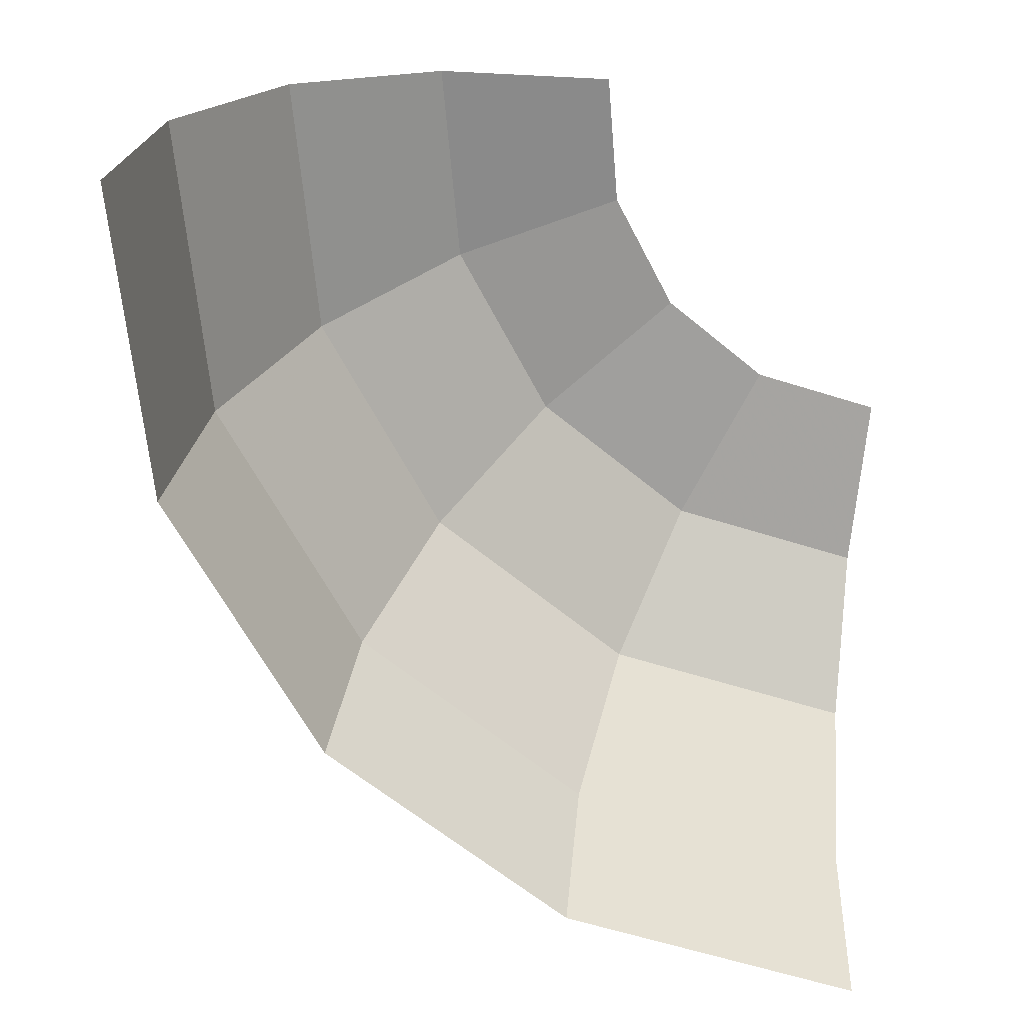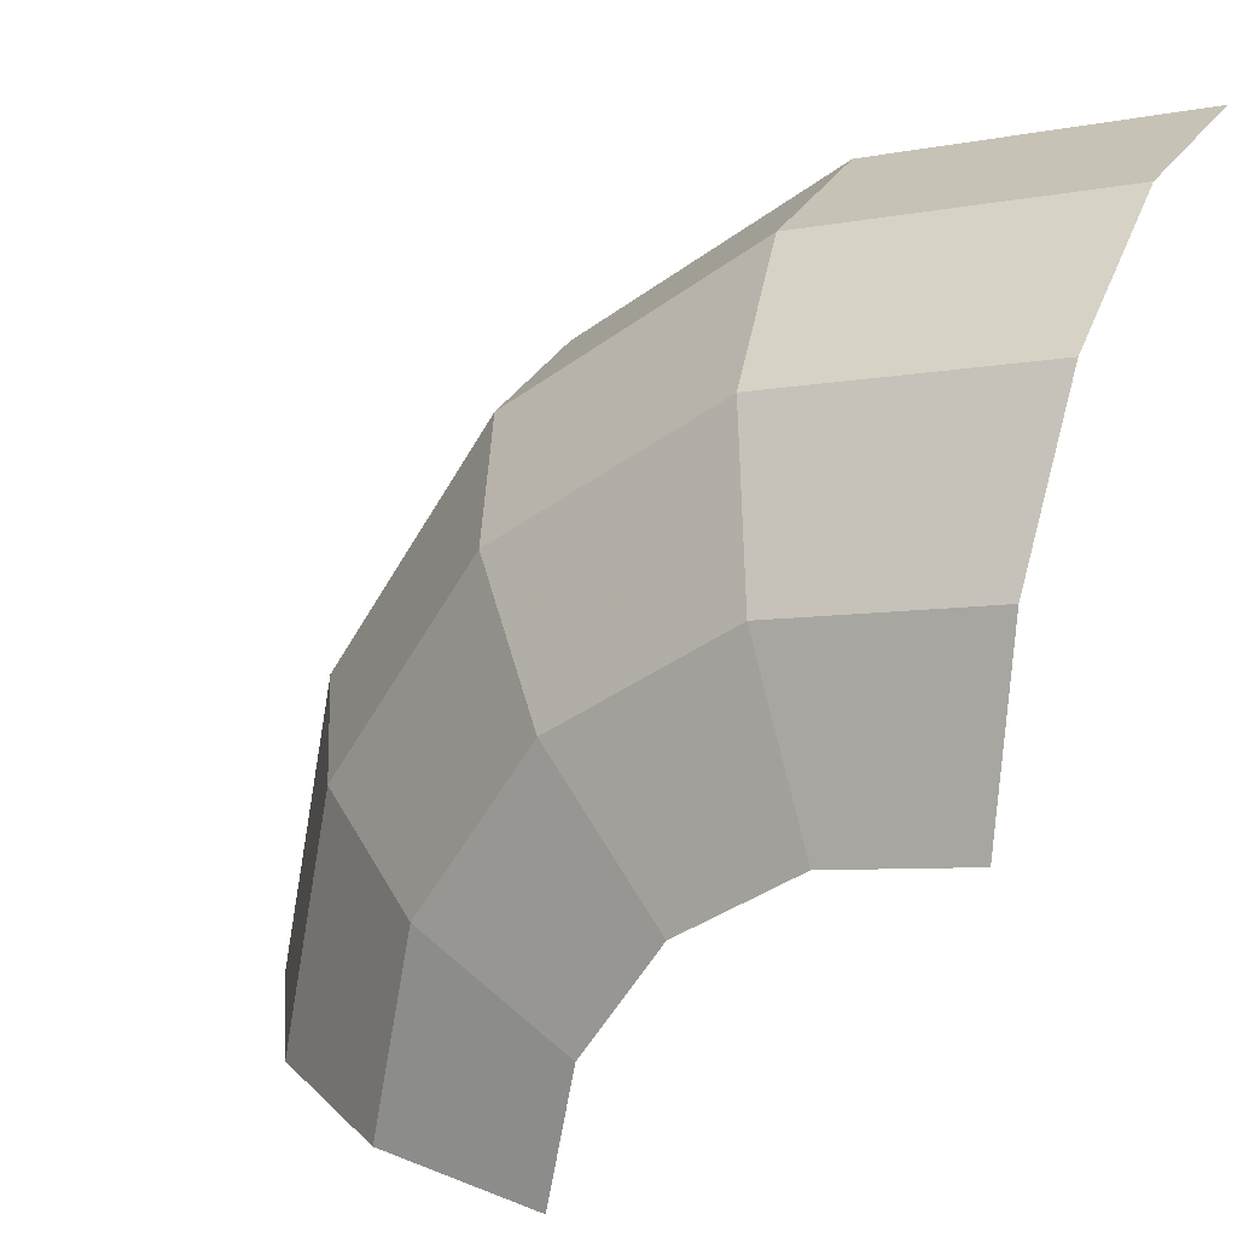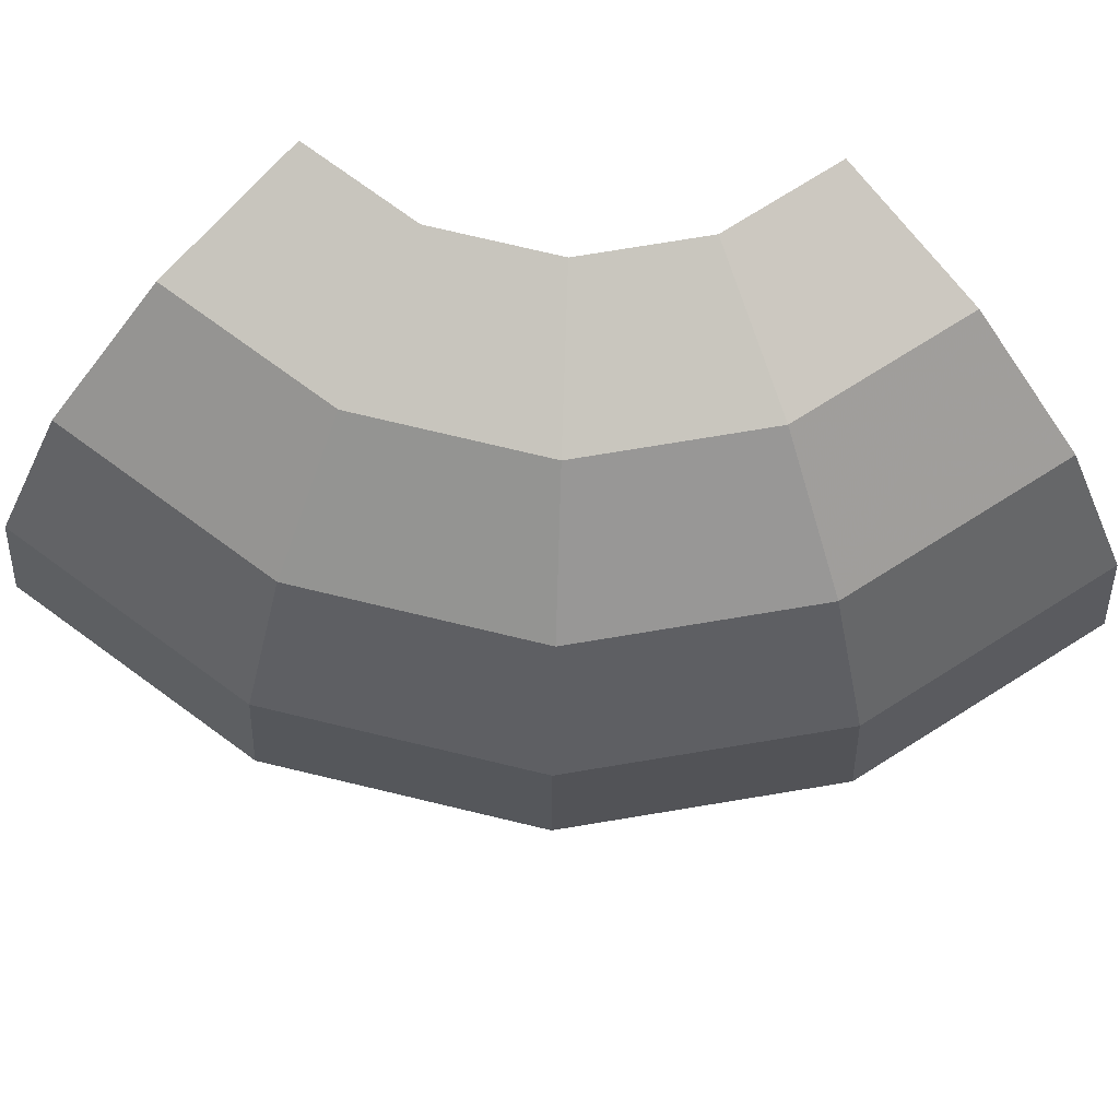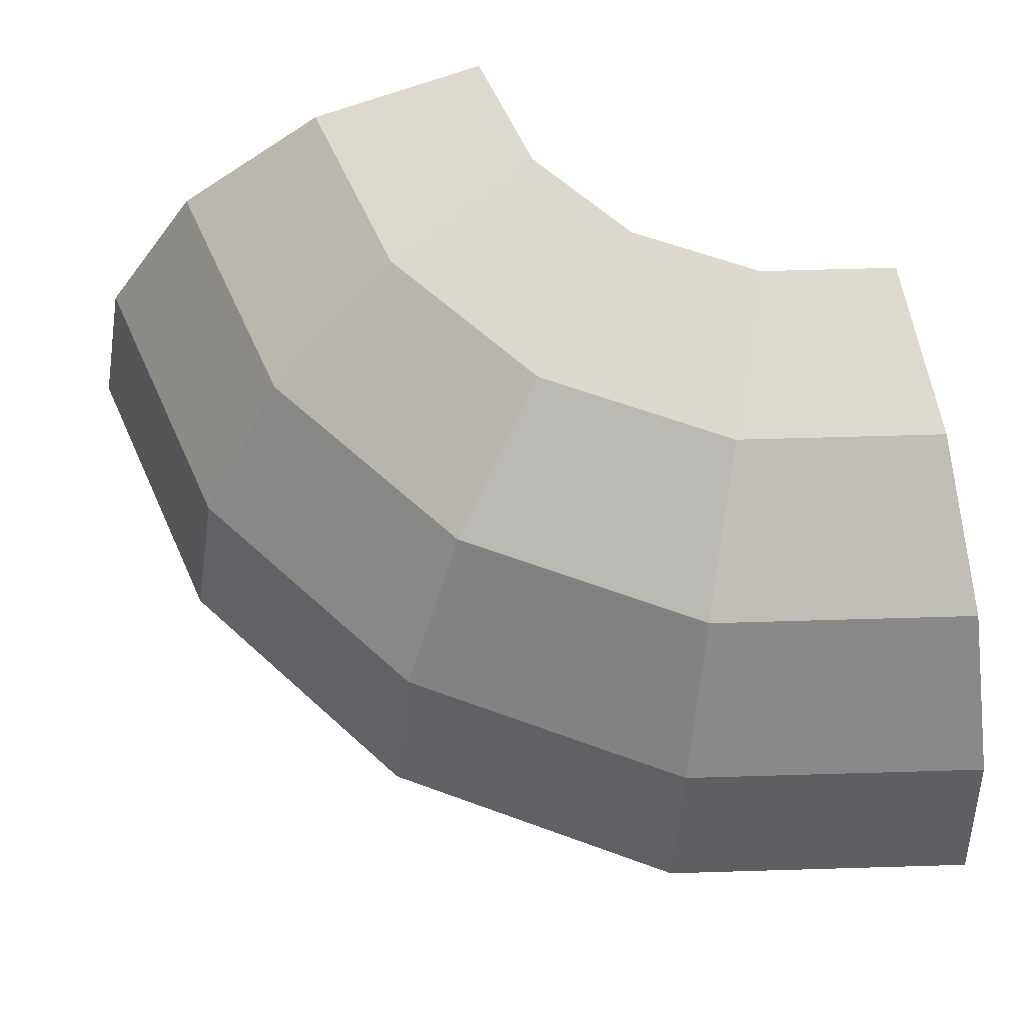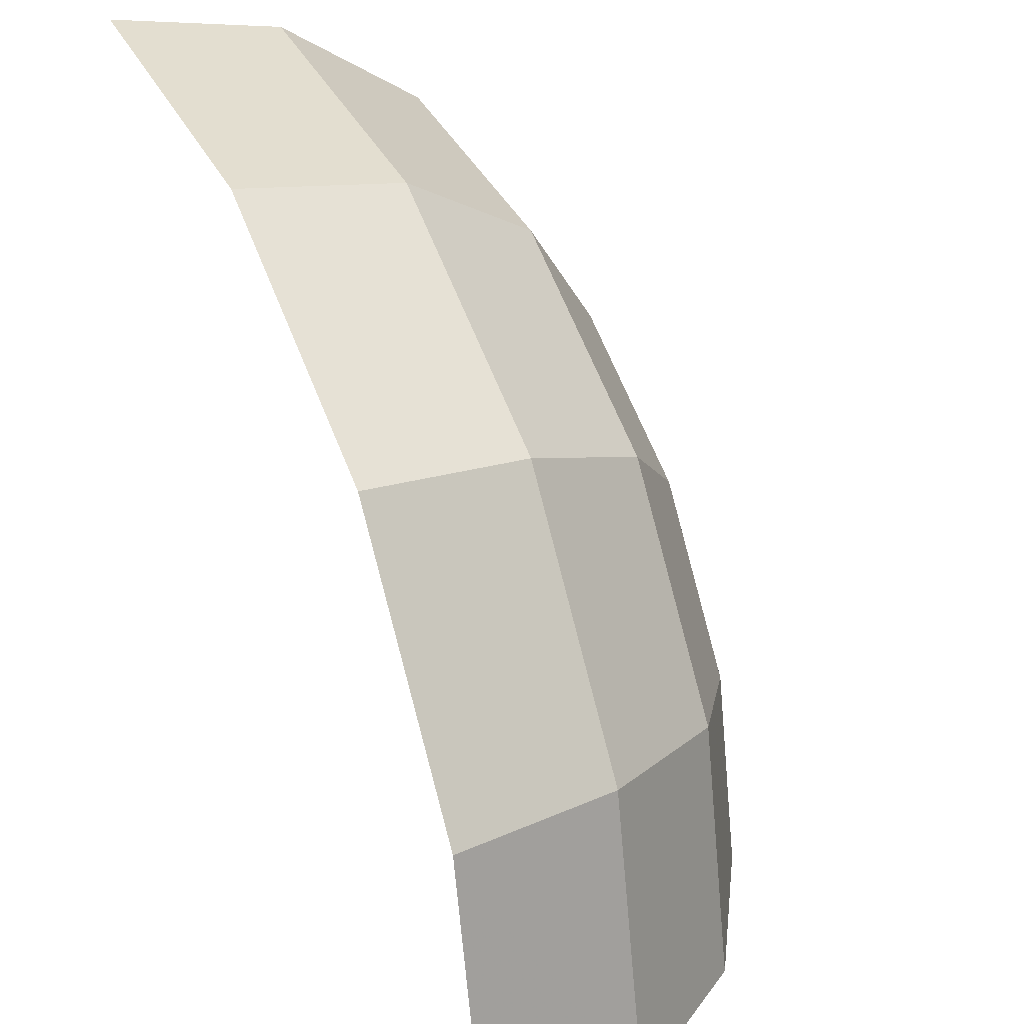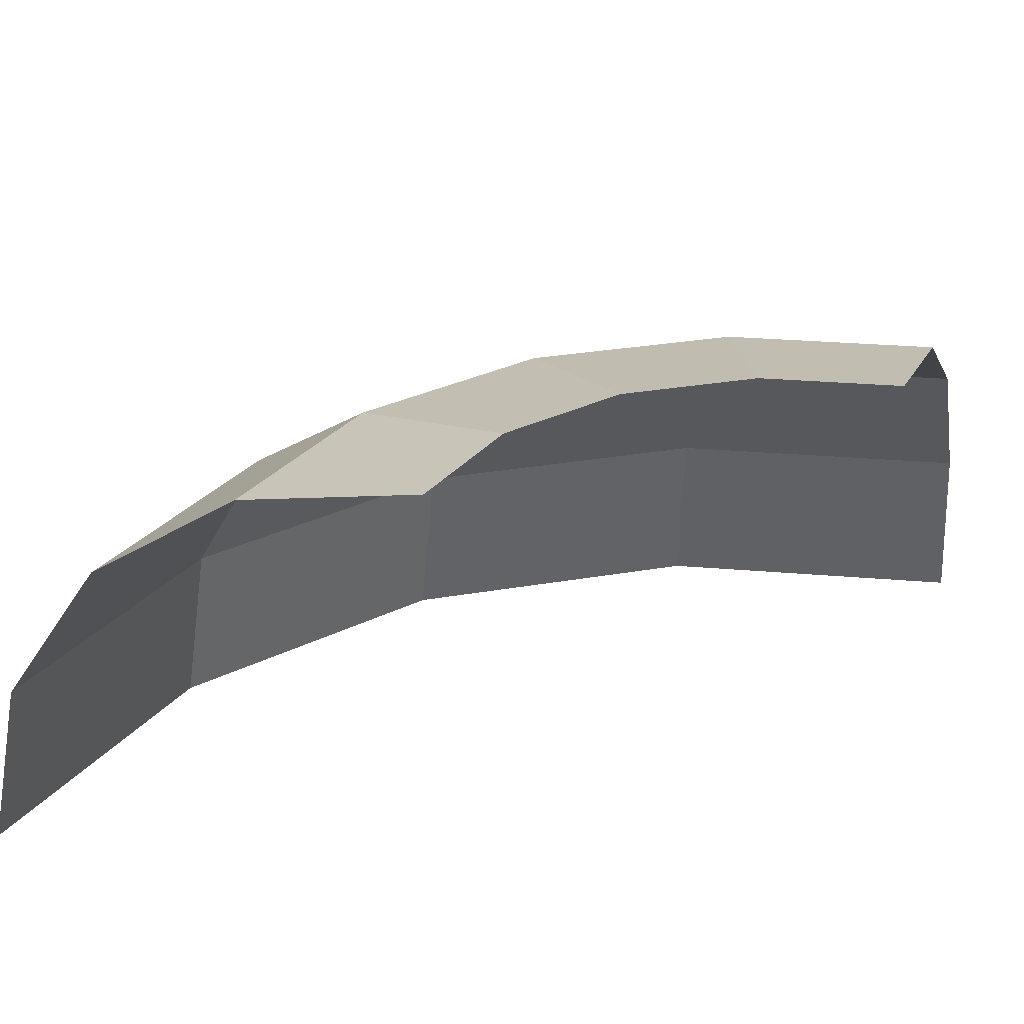
<metadata>
{"format":"obj","ext":"obj","renderer":"f3d","projection":"perspective","resolution":1024,"background":"white","views":[{"elev":-62.2,"azim":173.6,"up":"+Y"},{"elev":16.8,"azim":-152.5,"up":"+Z"},{"elev":78.1,"azim":47.0,"up":"+Y"},{"elev":60.3,"azim":77.0,"up":"+Y"},{"elev":30.1,"azim":62.9,"up":"+Z"},{"elev":28.1,"azim":-161.3,"up":"+Y"}]}
</metadata>
<code>
v 0.05 0.06667 0
v 0.04619 0.06667 0.01913
v 0.06976 0.06159 0.0289
v 0.07551 0.06159 0
v 0.07551 0.06159 0
v 0.06976 0.06159 0.0289
v 0.08975 0.04714 0.03717
v 0.09714 0.04714 0
v 0.09714 0.04714 0
v 0.08975 0.04714 0.03717
v 0.1031 0.02551 0.0427
v 0.1116 0.02551 0
v 0.1116 0.02551 0
v 0.1031 0.02551 0.0427
v 0.1078 0 0.04465
v 0.1167 0 0
v 0.04619 0.06667 0.01913
v 0.03535 0.06667 0.03535
v 0.05339 0.06159 0.05339
v 0.06976 0.06159 0.0289
v 0.06976 0.06159 0.0289
v 0.05339 0.06159 0.05339
v 0.06869 0.04714 0.06869
v 0.08975 0.04714 0.03717
v 0.08975 0.04714 0.03717
v 0.06869 0.04714 0.06869
v 0.07891 0.02551 0.07891
v 0.1031 0.02551 0.0427
v 0.1031 0.02551 0.0427
v 0.07891 0.02551 0.07891
v 0.08249 0 0.08249
v 0.1078 0 0.04465
v 0.03535 0.06667 0.03535
v 0.01913 0.06667 0.04619
v 0.0289 0.06159 0.06976
v 0.05339 0.06159 0.05339
v 0.05339 0.06159 0.05339
v 0.0289 0.06159 0.06976
v 0.03717 0.04714 0.08975
v 0.06869 0.04714 0.06869
v 0.06869 0.04714 0.06869
v 0.03717 0.04714 0.08975
v 0.0427 0.02551 0.1031
v 0.07891 0.02551 0.07891
v 0.07891 0.02551 0.07891
v 0.0427 0.02551 0.1031
v 0.04465 0 0.1078
v 0.08249 0 0.08249
v 0.01913 0.06667 0.04619
v 0 0.06667 0.05
v 0 0.06159 0.07551
v 0.0289 0.06159 0.06976
v 0.0289 0.06159 0.06976
v 0 0.06159 0.07551
v 0 0.04714 0.09714
v 0.03717 0.04714 0.08975
v 0.03717 0.04714 0.08975
v 0 0.04714 0.09714
v 0 0.02551 0.1116
v 0.0427 0.02551 0.1031
v 0.0427 0.02551 0.1031
v 0 0.02551 0.1116
v 0 0 0.1167
v 0.04465 0 0.1078
g mesh21430
f 1 2 3
f 3 4 1
f 5 6 7
f 7 8 5
f 9 10 11
f 11 12 9
f 13 14 15
f 15 16 13
f 17 18 19
f 19 20 17
f 21 22 23
f 23 24 21
f 25 26 27
f 27 28 25
f 29 30 31
f 31 32 29
f 33 34 35
f 35 36 33
f 37 38 39
f 39 40 37
f 41 42 43
f 43 44 41
f 45 46 47
f 47 48 45
f 49 50 51
f 51 52 49
f 53 54 55
f 55 56 53
f 57 58 59
f 59 60 57
f 61 62 63
f 63 64 61

</code>
